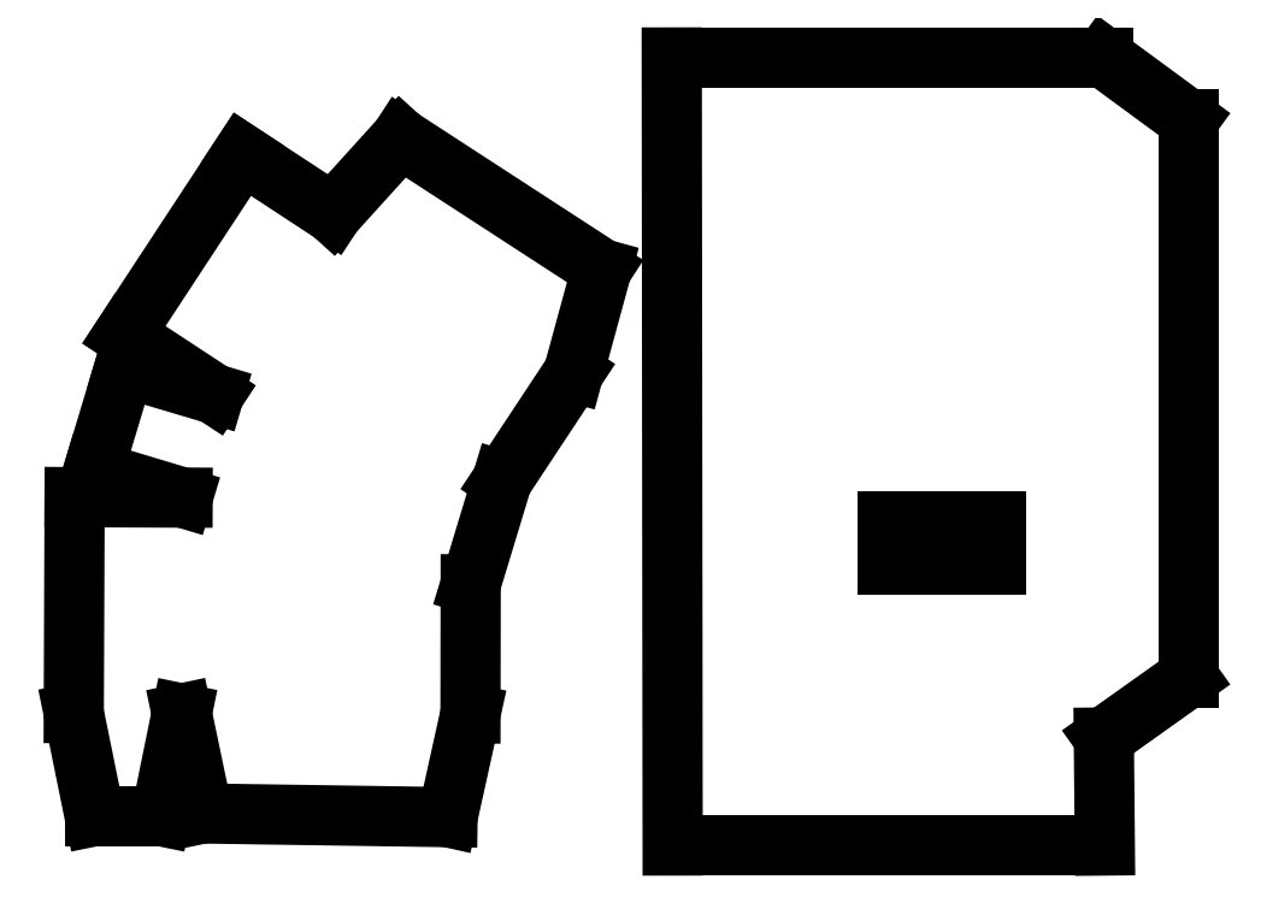
<metadata>
{"format":"dxf","ext":"dxf","renderer":"ezdxf+matplotlib","layout":"modelspace","background":"white","min_lineweight":24,"dpi":150}
</metadata>
<code>
0
SECTION
2
ENTITIES
0
LINE
8
PipeCut
10
53.8
20
16.45
30
0
11
47.51
21
16.45
31
0
0
LINE
8
PipeCut
10
47.51
20
16.45
30
0
11
47.51
21
18.96
31
0
0
LINE
8
PipeCut
10
47.51
20
18.96
30
0
11
53.8
21
18.96
31
0
0
LINE
8
PipeCut
10
53.8
20
18.96
30
0
11
53.8
21
16.45
31
0
0
LINE
8
PipeCut
10
34.93
20
46
30
0
11
34.98
21
0.08819
31
0
0
LINE
8
PipeCut
10
34.98
20
0.08819
30
0
11
60.16
21
0.08819
31
0
0
LINE
8
PipeCut
10
60.16
20
0.08819
30
0
11
60.1
21
6.381
31
0
0
LINE
8
PipeCut
10
60.1
20
6.381
30
0
11
65.02
21
9.884
31
0
0
LINE
8
PipeCut
10
65.02
20
9.884
30
0
11
65.02
21
42.38
31
0
0
LINE
8
PipeCut
10
65.02
20
42.38
30
0
11
60.09
21
46
31
0
0
LINE
8
PipeCut
10
60.09
20
46
30
0
11
34.93
21
46
31
0
0
LINE
8
PipeCut
10
29.21
20
27.65
30
0
11
30.86
21
33.68
31
0
0
LINE
8
PipeCut
10
30.86
20
33.68
30
0
11
19.14
21
41.29
31
0
0
LINE
8
PipeCut
10
19.14
20
41.29
30
0
11
15.18
21
36.91
31
0
0
LINE
8
PipeCut
10
15.18
20
36.91
30
0
11
9.923
21
40.37
31
0
0
LINE
8
PipeCut
10
9.923
20
40.37
30
0
11
3.019
21
29.85
31
0
0
LINE
8
PipeCut
10
3.019
20
29.85
30
0
11
8.278
21
26.4
31
0
0
LINE
8
PipeCut
10
8.278
20
26.4
30
0
11
3.058
21
27.95
31
0
0
LINE
8
PipeCut
10
3.058
20
27.95
30
0
11
1.245
21
21.92
31
0
0
LINE
8
PipeCut
10
1.245
20
21.92
30
0
11
6.44
21
20.36
31
0
0
LINE
8
PipeCut
10
6.44
20
20.36
30
0
11
0.1496
21
20.38
31
0
0
LINE
8
PipeCut
10
0.1496
20
20.38
30
0
11
0.1016
21
7.803
31
0
0
LINE
8
PipeCut
10
0.1016
20
7.803
30
0
11
1.321
21
1.802
31
0
0
LINE
8
PipeCut
10
1.321
20
1.802
30
0
11
5.172
21
1.802
31
0
0
LINE
8
PipeCut
10
5.172
20
1.802
30
0
11
6.392
21
7.778
31
0
0
LINE
8
PipeCut
10
6.392
20
7.778
30
0
11
7.612
21
1.956
31
0
0
LINE
8
PipeCut
10
7.612
20
1.956
30
0
11
21.87
21
1.743
31
0
0
LINE
8
PipeCut
10
21.87
20
1.743
30
0
11
23.21
21
7.778
31
0
0
LINE
8
PipeCut
10
23.21
20
7.778
30
0
11
23.22
21
15.31
31
0
0
LINE
8
PipeCut
10
23.22
20
15.31
30
0
11
25.05
21
21.35
31
0
0
LINE
8
PipeCut
10
25.05
20
21.35
30
0
11
29.21
21
27.65
31
0
0
ENDSEC
0
EOF

</code>
